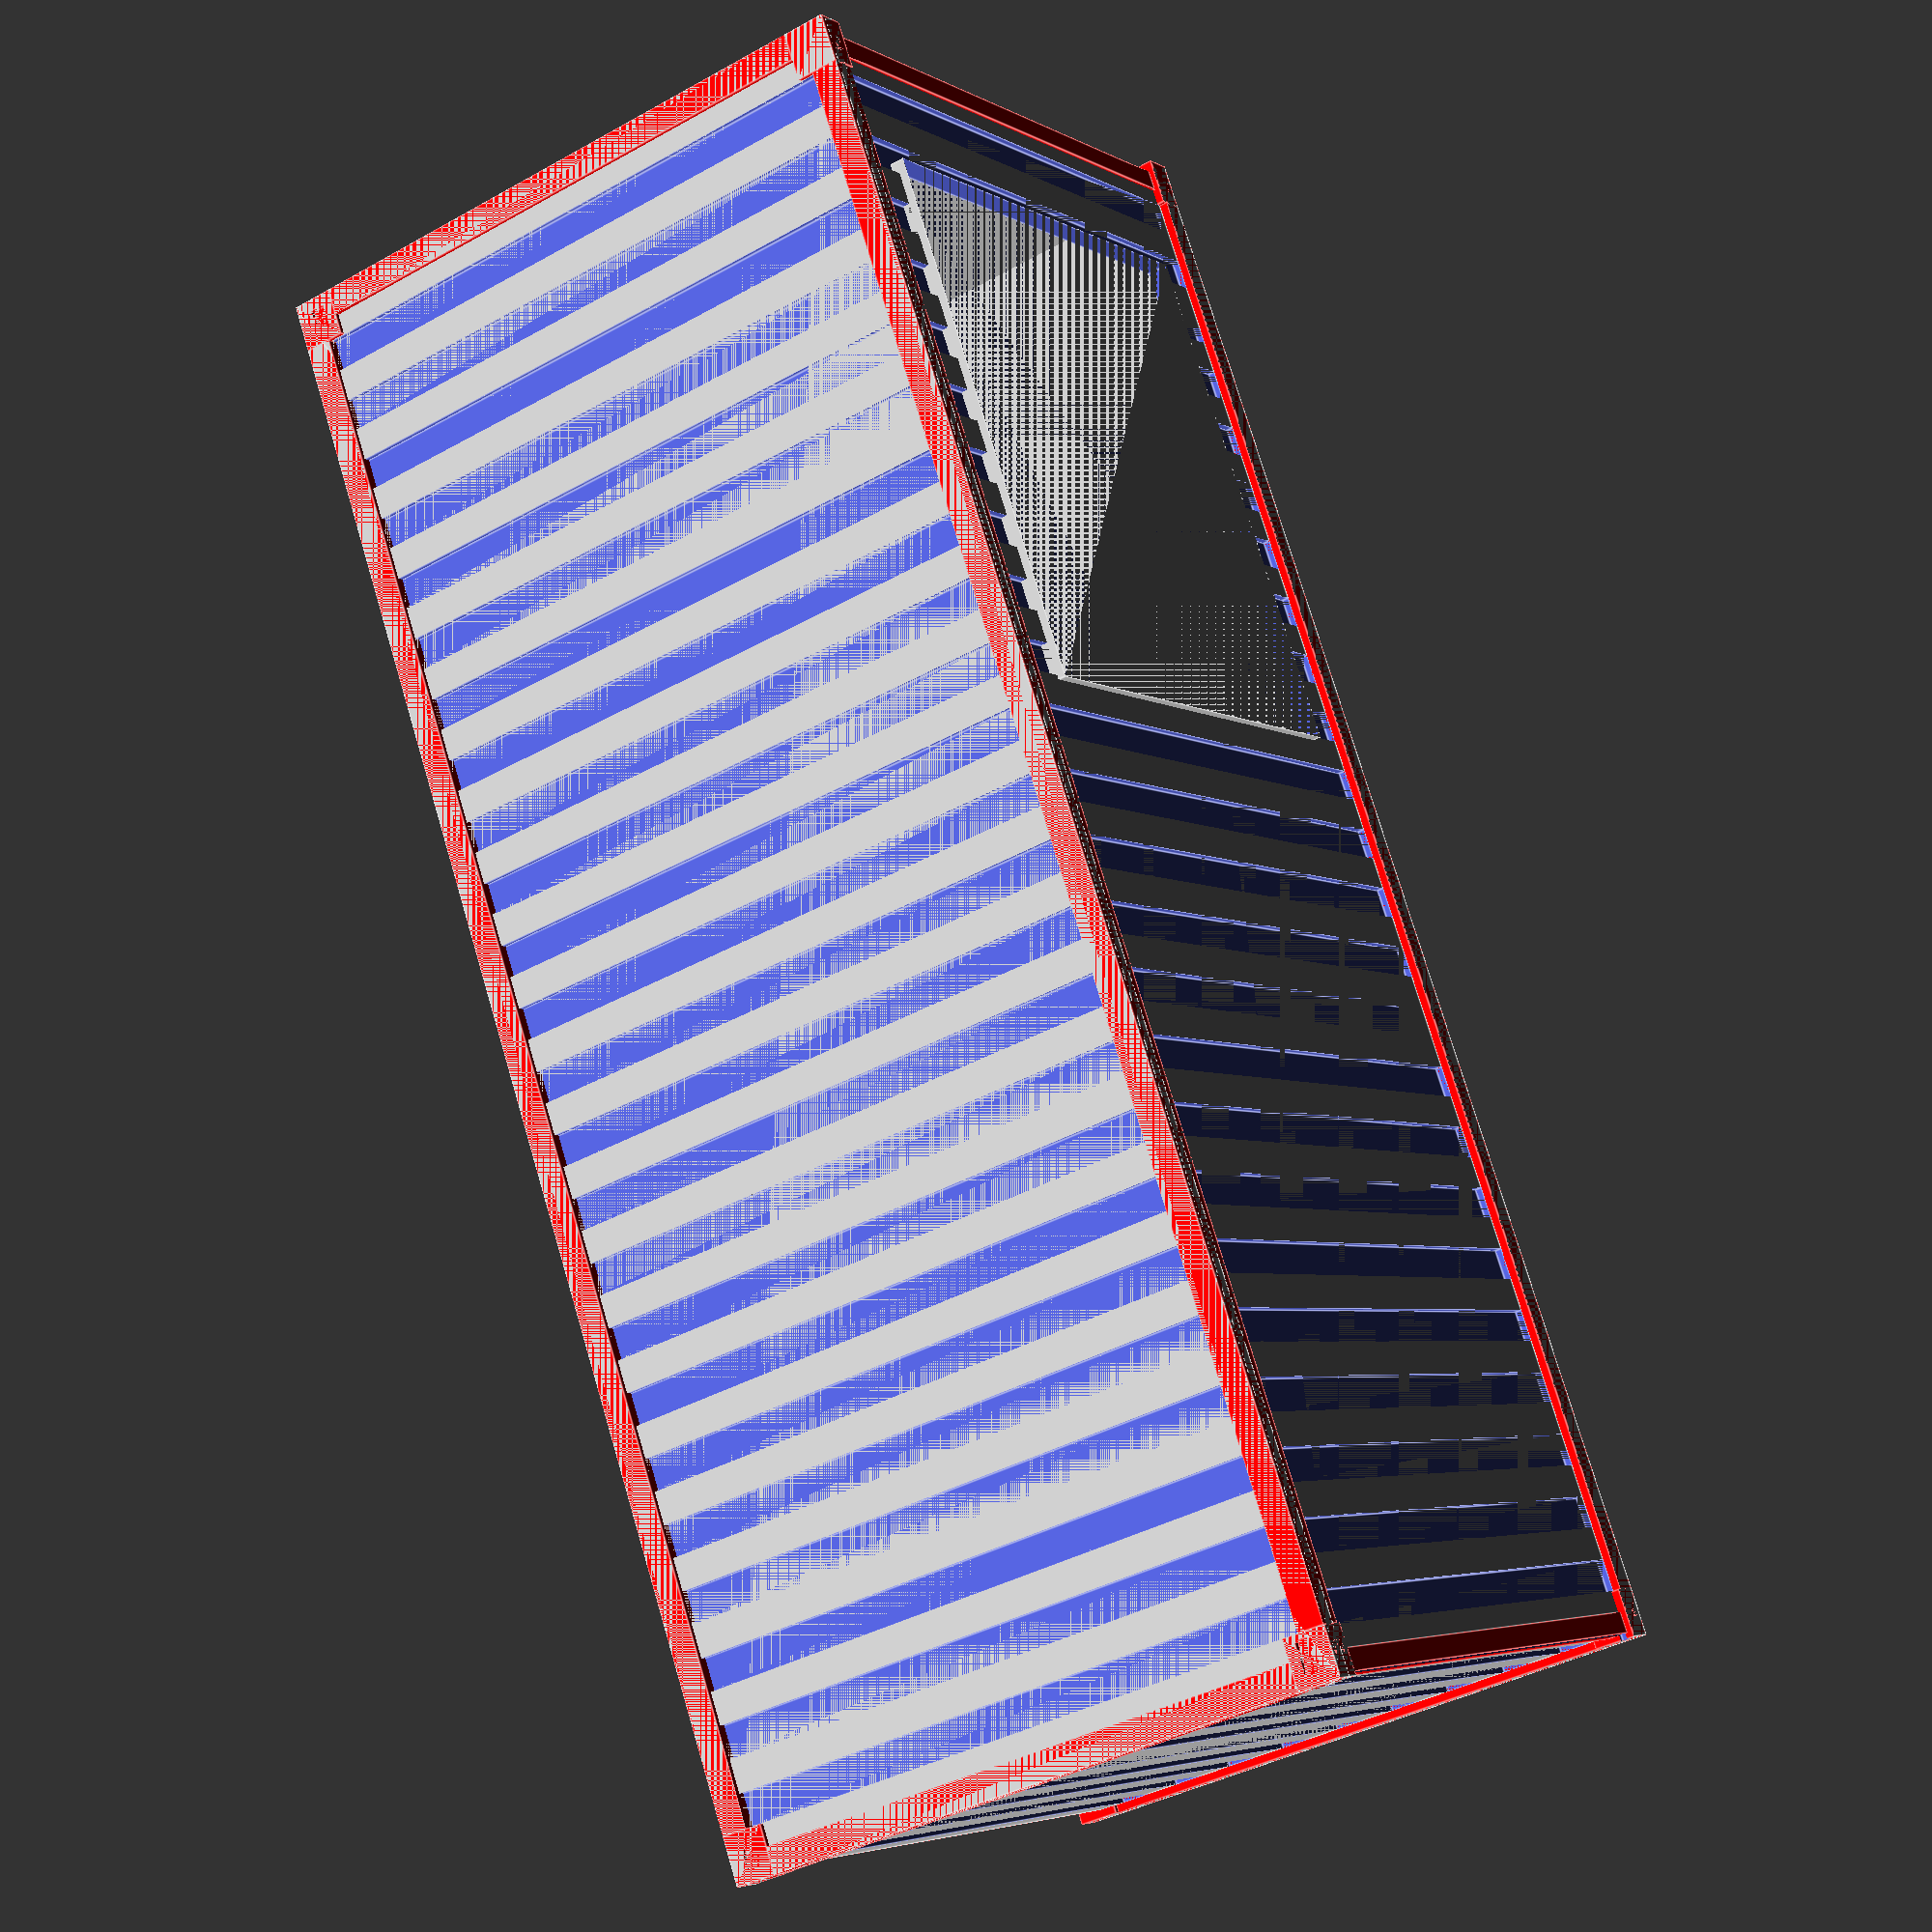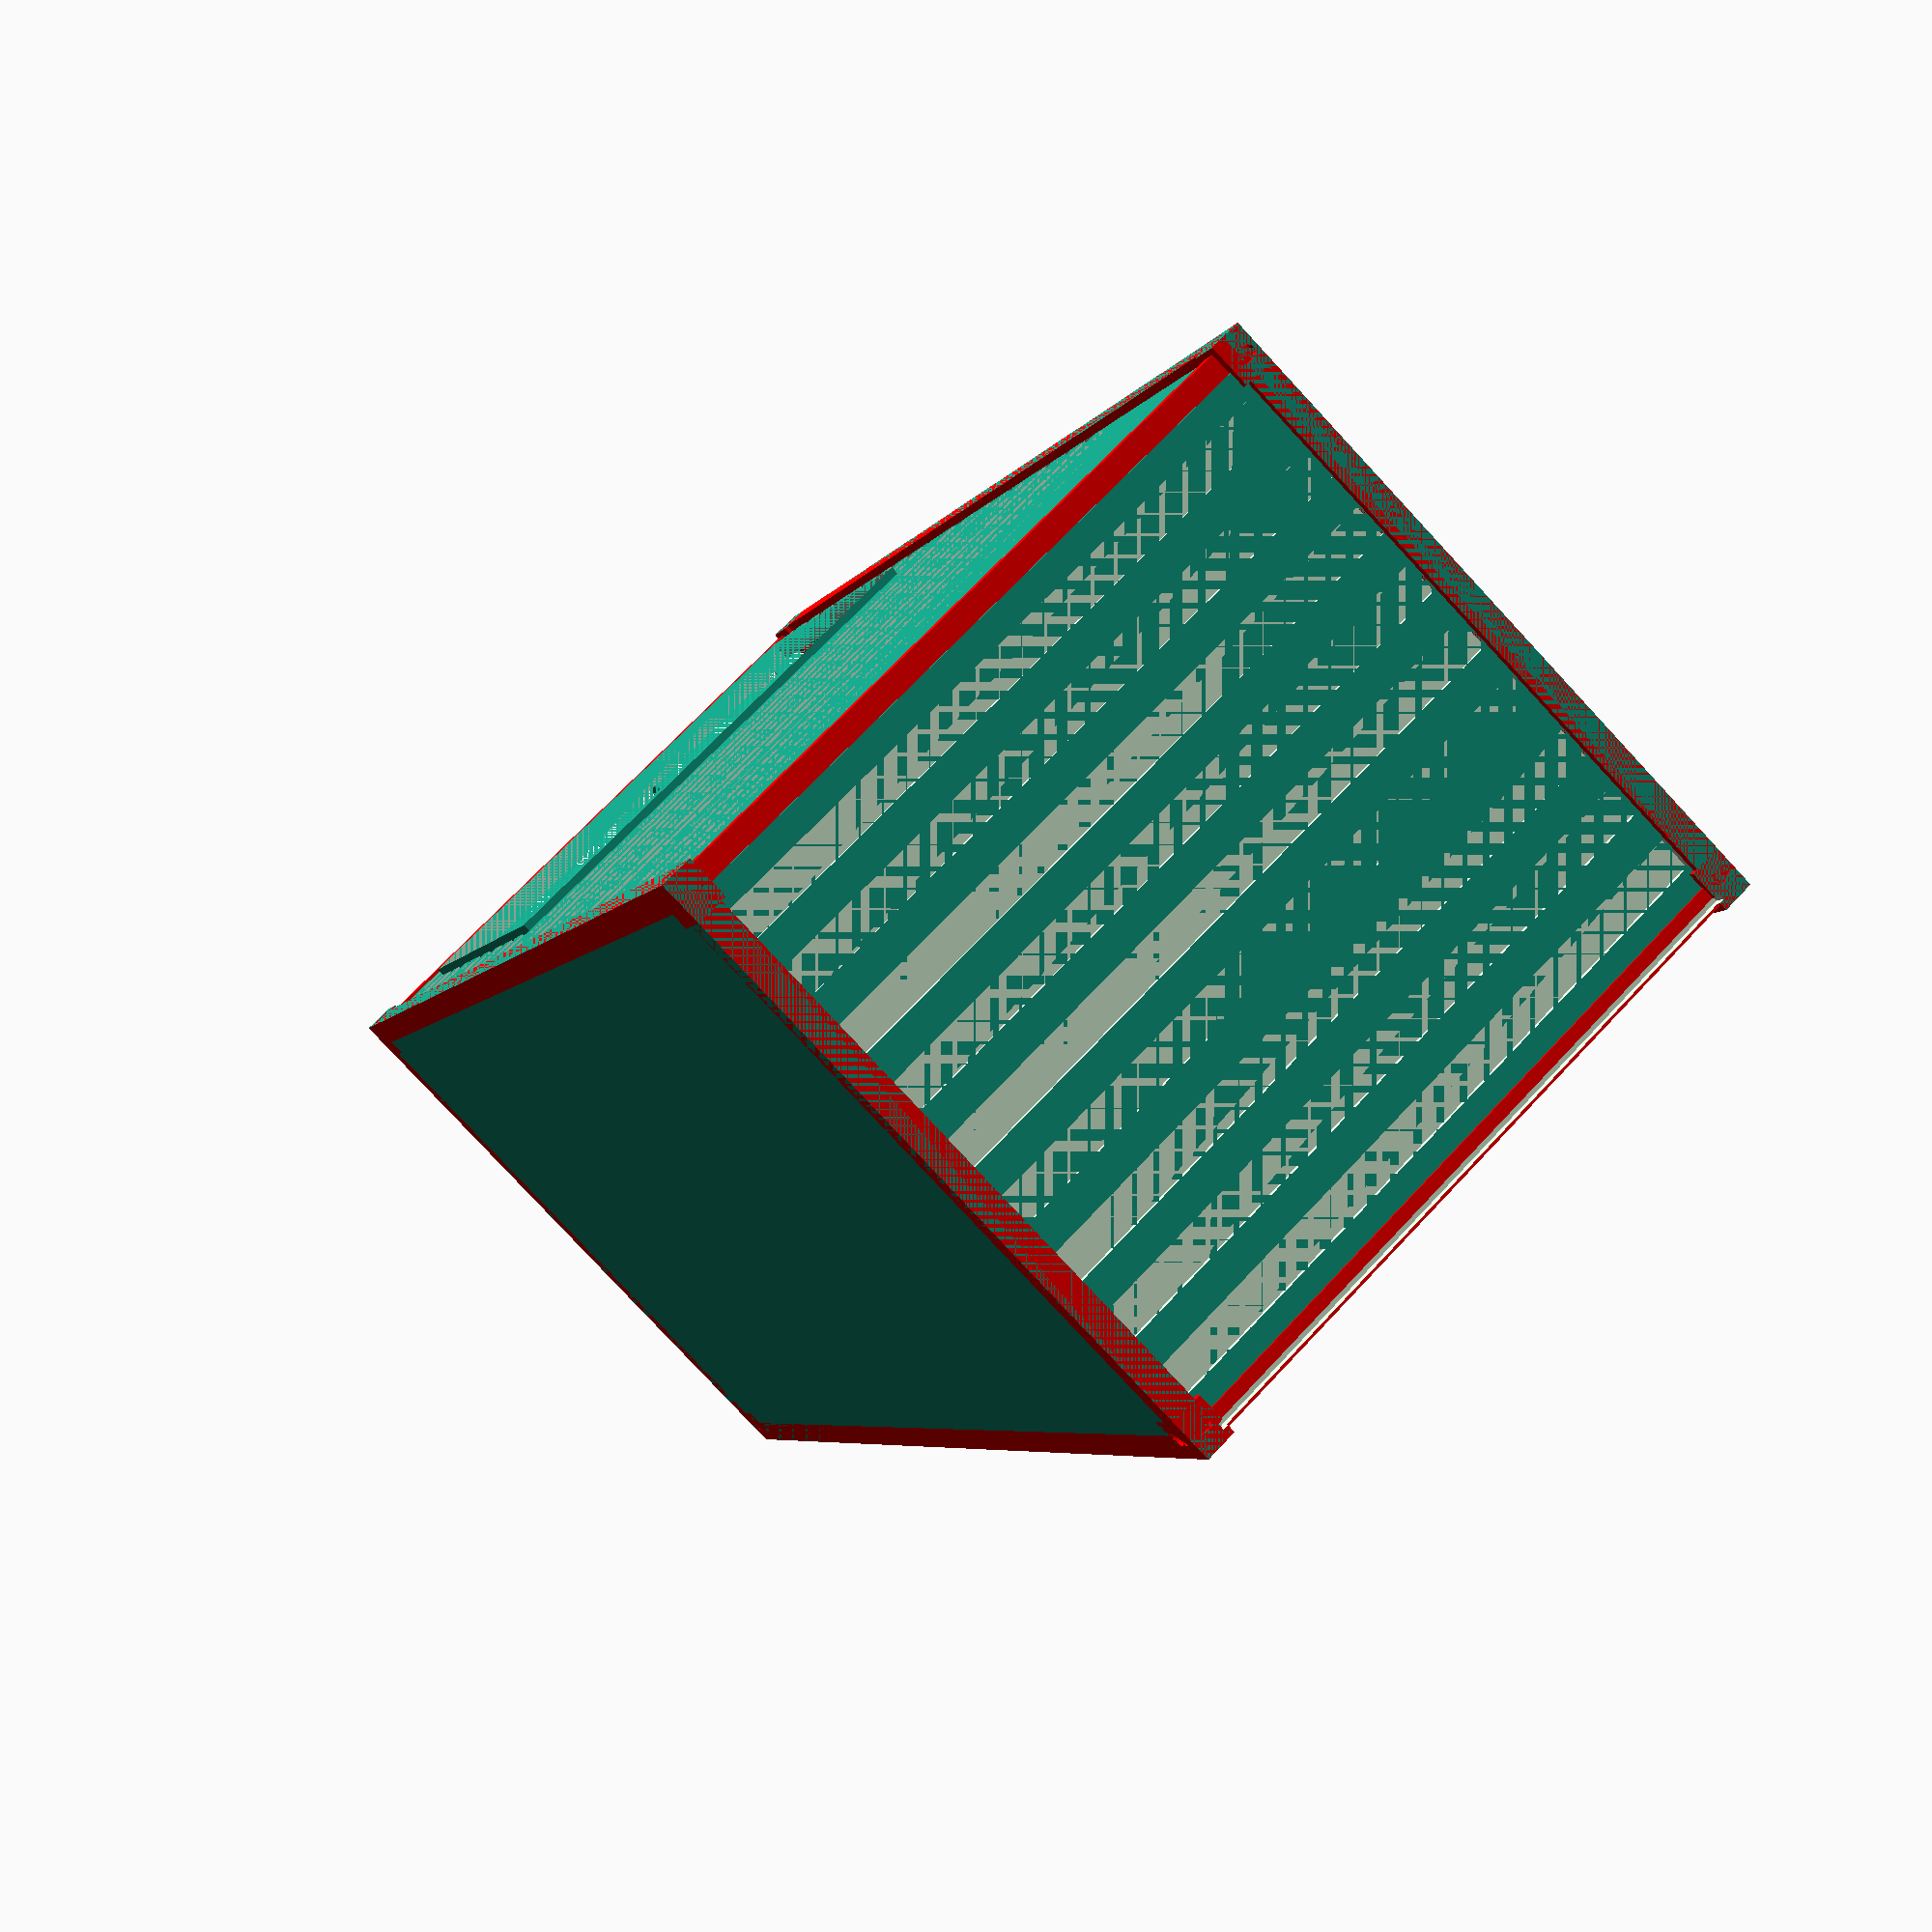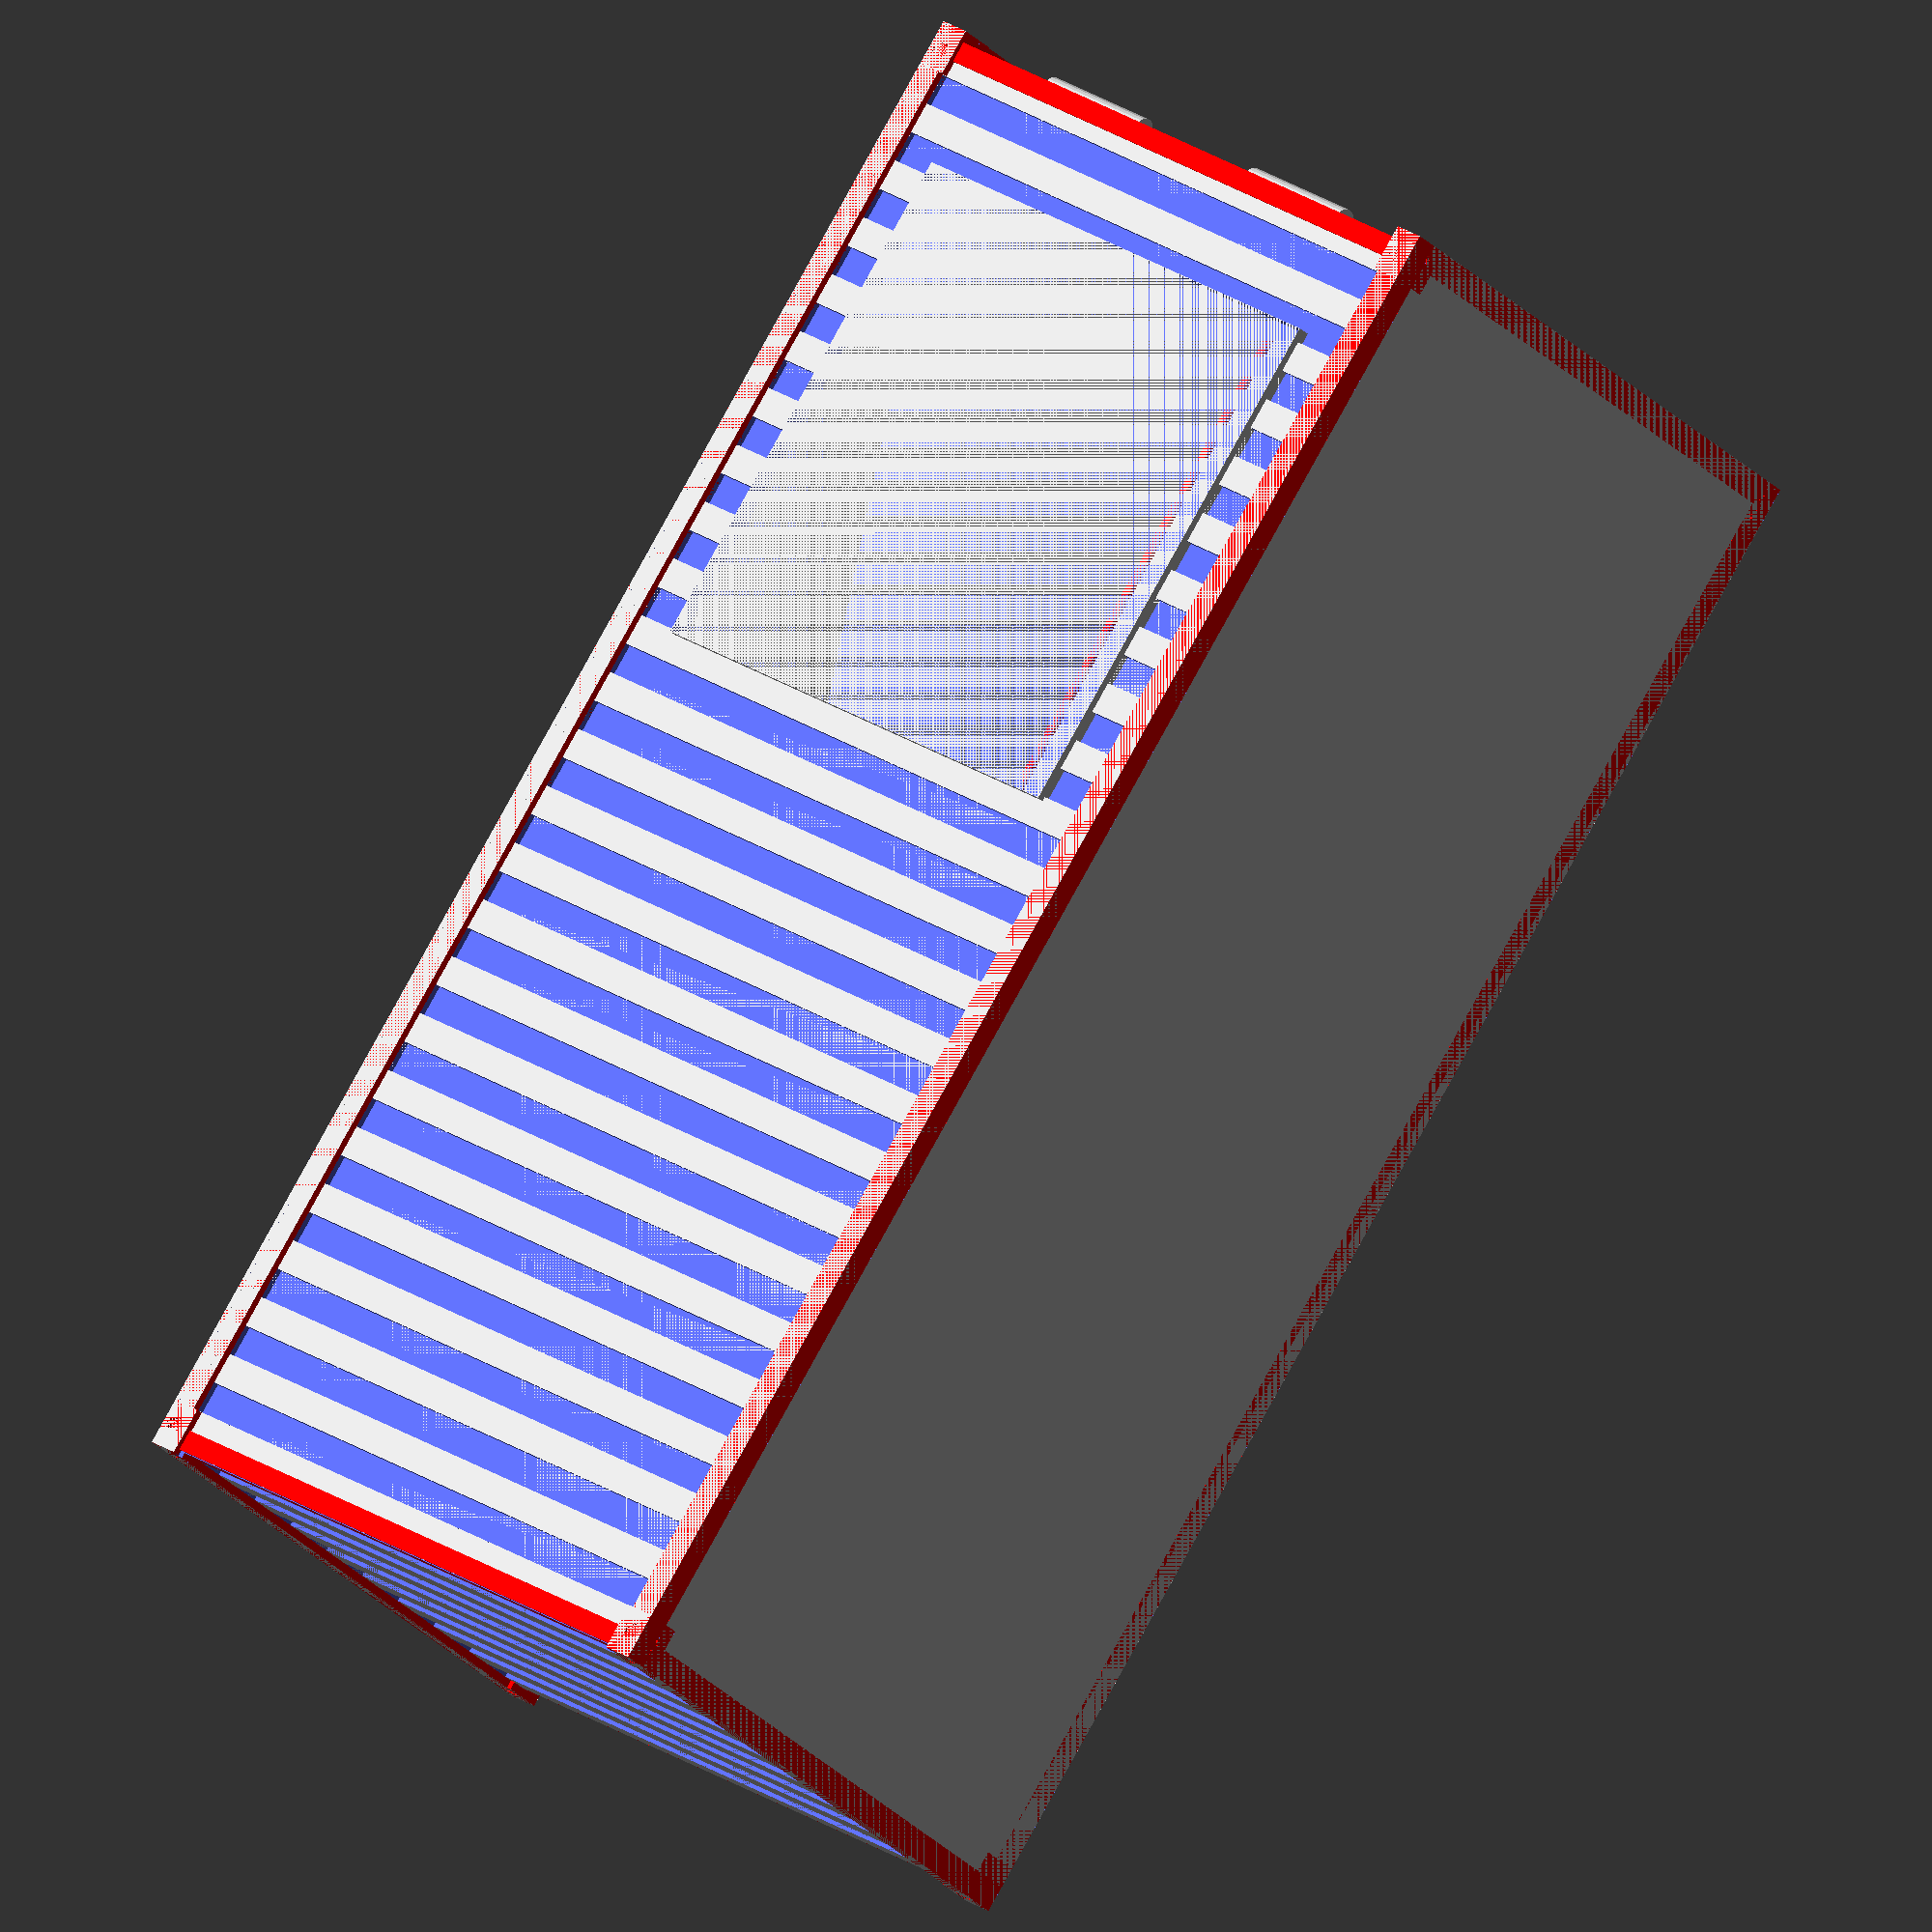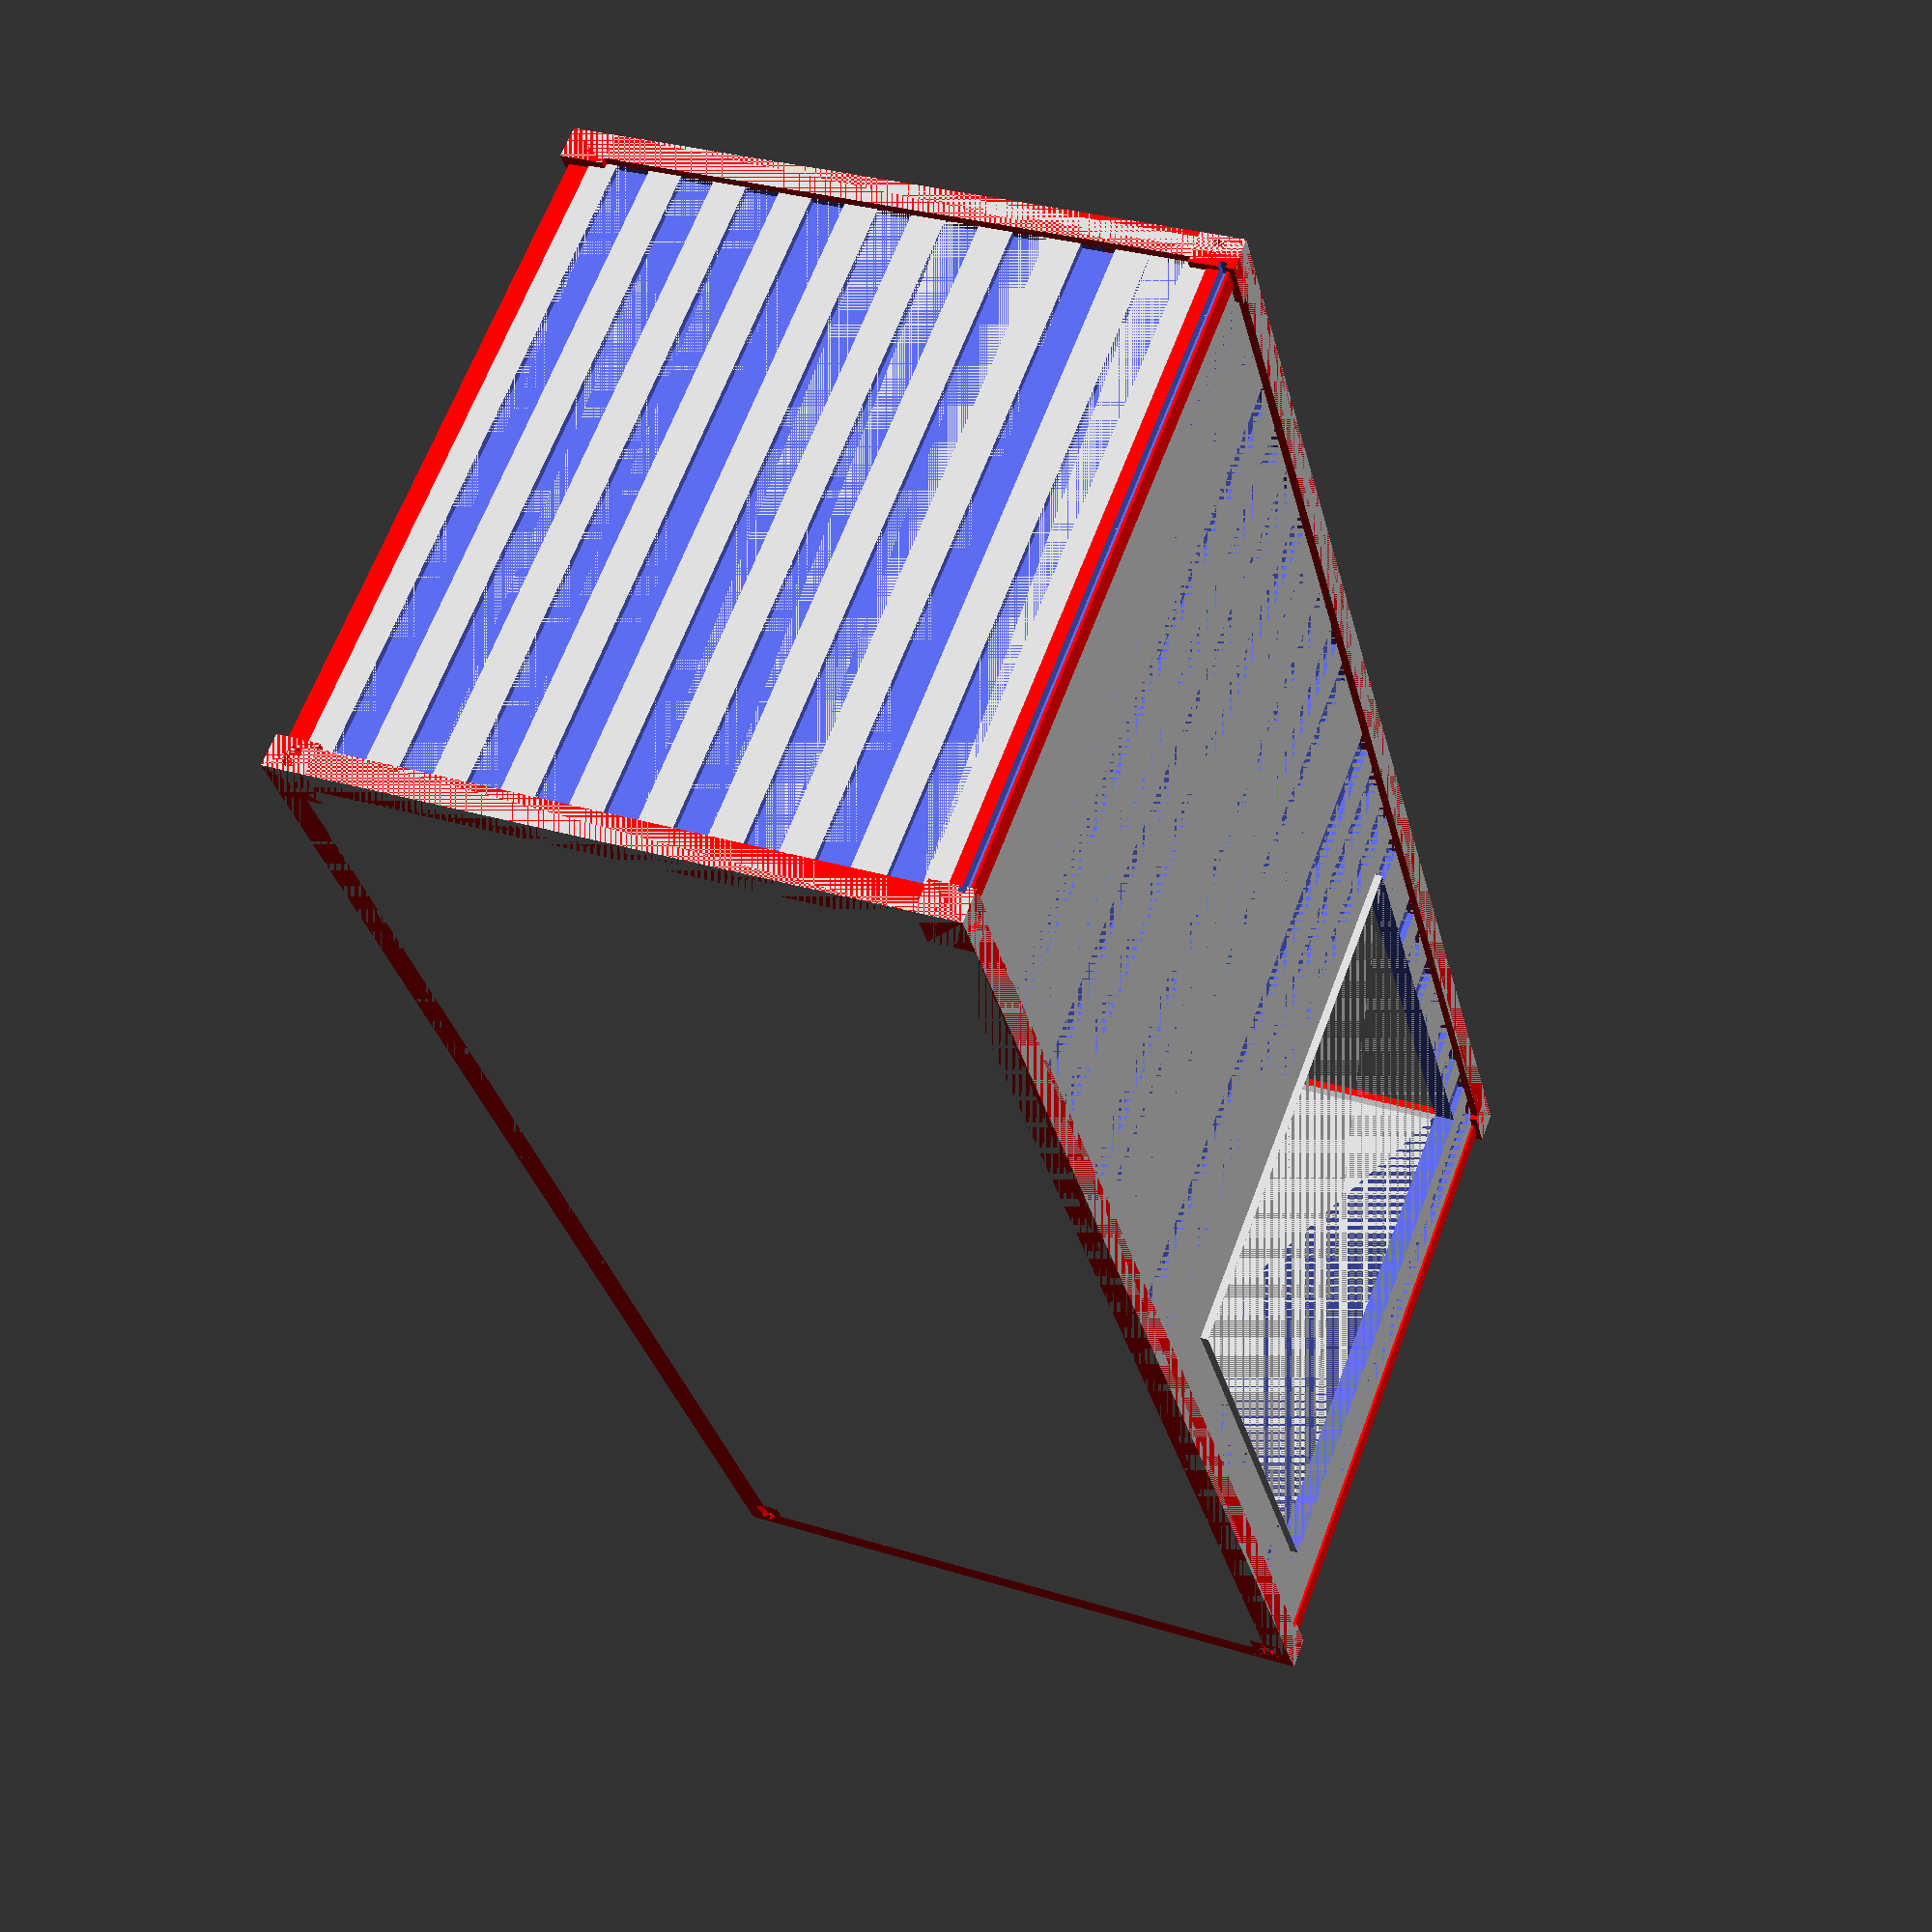
<openscad>
/*
   WARNING: DO NOT USE for structural designs!!, this is
   currently purely a model for visualiztion and design
   exploration of the Q3ube MIND component of the Civilization
   Critical SDK

   (C) 2025 7 Elements LLC and Troy Benjegerdes, troy@7el.us
   This work is licensed under the AGPLv3.0,
   (https://www.gnu.org/licenses/agpl-3.0.en.html)
*/

/* OpenSCAD script to create fully parametric models of shipping containers 

   $Id$

   (C) 2019 by Philipp Reichmuth, philipp.reichmuth@gmail.com 
   This work is licensed under a Creative Commons 
   Attribution-ShareAlike 4.0 International License
   (https://creativecommons.org/licenses/by-sa/4.0/)

   Initial code taken from Parametric Shipping Container
   (C) gundyboyz, https://www.thingiverse.com/thing:1392128,
   licensed under Creative Commons Attribution Unported 3.0
   (https://creativecommons.org/licenses/by/3.0/)
*/

// Leave the following constants alone!
// Meaningful names for the indexes into the various vectors
TYPE = 0; DIR = 1; STRING = 1; X = 2; Y = 3; W = 4; FONT_SIZE = 4; H = 5; ROTATE = 5; D = 6;
// Constants for the vector types
OPENING = "O"; WINDOW = "W"; WALL = "D"; 
TEXT_INT = "TI"; TEXT_EXT = "TE";
// Constants for indexing container walls
TOP = 0; FRONT = 1; BACK = 2; RIGHT = 3; LEFT = 4; BOTTOM = 5;
// Constants for assembly styles
INPLACE = 0; FACEUP = 1; FACEDOWN = 2;

// -----------------------------------------------
// Parameter definition begins here

// Measurements of shipping container (in meters)
// Shipping container size (external)
EXT_LENGTH = 6.06;      // Standard lengths: 6.06 for 20', 12.19 for 40'
EXT_WIDTH  = 2.44;      // Standard width:   2.44
EXT_HEIGHT = 2.59;      // Standard heights: 2.59 or 2.90 for High Cube

// Model settings
SCALE = 1;  // 1:<SCALE> sizing
//THICKNESS_WALL = 1.5;        // External wall in mm
THICKNESS_WALL = 50;        // needs to be at least ~30 at scale 1
THICKNESS_WALL_INT = 1.5;   // Internal wall in mm
TOLERANCE = 0.1; // Tolerance for assembly of walls (excluding frame)

// Container styles:
// 
// General wall styles:
// "none": An empty wall with just the container frame.
// "flat": A flat wall
// "ridges": A corrugated wall with ridges
//
// Wall-specific styles:
// "crossbars": A container bottom with a few broad ridges.
// "door": A simple door: 2 hinges, 1 separator, 1 latch
//
// Interior styles:
// "none": Generate a hollow container
// "infill": Generate a solid container
// "walls": Generate interior parametric walls
// "tank": Generate a tanktainer (works best with no walls)

// This is an incredibly cumbersome way to do it in 
// OpenSCAD, but I hope it is customizer-friendly

STYLE_FRONT="door";
STYLE_BACK="ridges";
STYLE_RIGHT="ridges";
STYLE_LEFT="ridges";
STYLE_TOP="ridges";
STYLE_BOTTOM="flat";
STYLE_FILL="none";

// Assembly styles
// "box": a single box
// "lid": box with separate lid
// "parts": separate parts, face up, except bottom.
//          Interior walls will be placed correctly, but
//          ridged container bottoms may be hard to print.
// "facedown": separate parts, face down
// "faceup": separate parts, all face up, including bottom
//           Container bottoms with ridges are easily 
//           printable this way, but interior walls will 
//           not work and will be ignored.
// "custom": custom placement for every part
ASSEMBLY_STYLE = "box";
// Parts displacement distance in mm
PART_D = 3; 

// Custom wall placement
// "inplace" - Generate the wall in place
// "faceup" - Generate the wall separately, face up
// "facedown" - Generate the wall separately, face down
PLACE_TOP = "inplace";
PLACE_FRONT = "faceup";
PLACE_BACK = "faceup";
PLACE_LEFT = "facedown";
PLACE_RIGHT = "faceup";
PLACE_BOTTOM = "inplace"; // inplace = facedown

function customassembly(assembly = [PLACE_TOP, 
  PLACE_FRONT, PLACE_BACK, PLACE_RIGHT, PLACE_LEFT, 
  PLACE_BOTTOM]) = 
  [ for (i=assembly) i=="inplace" ? 0 :
                     i=="faceup" ? 1 :
                     i=="facedown" ? 2 : 0 ];

ASSEMBLY = ASSEMBLY_STYLE == "box" ?    [0,0,0,0,0,0] :
           ASSEMBLY_STYLE == "lid" ?    [1,0,0,0,0,0] :
           ASSEMBLY_STYLE == "parts" ?  [1,1,1,1,1,2] :
           ASSEMBLY_STYLE == "faceup" ? [1,1,1,1,1,1] :
           ASSEMBLY_STYLE == "facedown" ? [2,2,2,2,2,2] :
           ASSEMBLY_STYLE == "custom" ? customassembly() : 
           [0,0,0,0,0,0] ;

FRAME_INSET_X = 0.02;   // X-direction Inset of vertical frame (vis-a-vis corner pieces) 
FRAME_INSET_Y = 0.02;   // X-direction Inset of vertical frame (vis-a-vis corner pieces) 
FRAME_THICKNESS = 0.10; // Frame thickness 

TOP_INSET = 0.02; // Z-direction offset of top panels
SIDE_INSET = 0.03; // Y-direction offset of side panels
SIDE_I = m2mm(SIDE_INSET); // Convert to scale (this needs to be placed here)

/* Supplementary architectural features of the container:
   - Opening: a top-to-bottom cut in a wall
   - Window: a rectangular cut with a frame
   - Wall: an interior wall
   - Text: text set into the inner container bottom.
   Features are defined by coordinates in a local coordinate
   system relative to the wall they're in.
   All units in m.
   Interior text can be placed in X direction only so far.
*/ 
PLACE_WINDOWS = true;
PLACE_TEXT_INT = false;
PLACE_TEXT_EXT = false;
FANSIZE = 2; // radiator/fan opening size
FANOFFSET = .5; // fan offset from doors
FEATURES = [
     //opening(wall=LEFT, x=EXT_LENGTH-FANSIZE-FANOFFSET, width=FANSIZE),
     //opening(wall=RIGHT, x=FANOFFSET, width=FANSIZE),
     window(wall=LEFT, x=EXT_LENGTH-FANSIZE-FANOFFSET, y=.3, width=FANSIZE, height=FANSIZE),
     window(wall=RIGHT, x=FANOFFSET, y=.3, width=FANSIZE, height=FANSIZE),
     wall(dir="x", x=1, y=1.2, length=1.5),
     wall(dir="y", x=2.5, y=0.75, length=1.0),
     text_int(text="Robe", x=0.25, y=2.1, size=6),
     text_int(text="Bed 1", x=3.0, y=1.7, size=8),
     text_ext(text=str("1:",SCALE), x=0.25, y=2.1, size=6)
];

// Color the frame differently
FRAMECOLOR="red";

// Parameter definition ends here
// -----------------------------------------------
// Internal constants begin here

// Dimensions of container corner castings from ISO 1161
// Corner casting body
ISO_1161_CORNER_HEIGHT = 0.12;
ISO_1161_CORNER_LENGTH = 0.18;
ISO_1161_CORNER_WIDTH = 0.16;

// Corner casting body thickness
// So far we have not made the corner castings hollow yet,
// so this is just the depth of the corner holes
ISO_1161_CORNER_THICKNESS = 0.028;

// Corner casting hole dimensions
// X and Y holes are identical
ISO_1161_CORNER_Y_HOLE_LENGTH = 0.078;
ISO_1161_CORNER_Y_HOLE_WIDTH = 0.051;
ISO_1161_CORNER_Z_HOLE_LENGTH = 0.124;
ISO_1161_CORNER_Z_HOLE_WIDTH = 0.0635;  

// Corner casting holes
ISO_1161_CORNER_X_OFFSET = 0.089;  
ISO_1161_CORNER_Y_OFFSET = 0.1;
ISO_1161_CORNER_Z_OFFSET = 0;

// Now we convert all those measurements down to scale
ISO_ch = m2mm(ISO_1161_CORNER_HEIGHT);
ISO_cl = m2mm(ISO_1161_CORNER_LENGTH);
ISO_cw = m2mm(ISO_1161_CORNER_WIDTH);  

ISO_cyhl = m2mm(ISO_1161_CORNER_Y_HOLE_LENGTH);
ISO_cyhw = m2mm(ISO_1161_CORNER_Y_HOLE_WIDTH);
ISO_czhl = m2mm(ISO_1161_CORNER_Z_HOLE_LENGTH);
ISO_czhw = m2mm(ISO_1161_CORNER_Z_HOLE_WIDTH);

ISO_ct = m2mm(ISO_1161_CORNER_THICKNESS);

ISO_cxo = m2mm(ISO_1161_CORNER_X_OFFSET);
ISO_cyo = m2mm(ISO_1161_CORNER_Y_OFFSET);
ISO_czo = m2mm(ISO_1161_CORNER_Z_OFFSET);

// Measurements of simple container door
DOOR_INSET = m2mm(0.1); // Doors are inset 10 cm
SEPARATOR_WIDTH = m2mm(0.1);
SEPARATOR_DEPTH = THICKNESS_WALL;
HINGE_LENGTH = m2mm(0.5); // 4 hinges
HINGE_WIDTH = m2mm(0.1);
HINGE_DEPTH = m2mm(0.1);
HINGE_POS_HIGH = m2mm(EXT_HEIGHT)-2*HINGE_LENGTH; // Upper hinge
HINGE_POS_LOW  = HINGE_LENGTH; // Lower hinge
LATCH_WIDTH = m2mm(0.5);
LATCH_DEPTH = m2mm(0.1); 
LATCH_LENGTH = m2mm(0.1);
LATCH_POS = m2mm(EXT_HEIGHT)/2; // Vertical position

// Ridge parameters
RIDGE_DEPTH = 0.025; // Depth of ridges. Usually between 0.025 and 0.05 (1-2 inches). 0 will get rid of all ridges everywhere
RIDGE_STYLE = "90deg"; // TODO: support different angles
RIDGES_L = EXT_LENGTH > 7 ? 50 : 25; // Number of ridges to create
RIDGES_BOTTOM = EXT_LENGTH > 7 ? 10 : 5; // Number of ridges to create
RIDGES_BOTTOM_RATIO = 0.8; // 80% ridge, 20% bar

// Container sizes in mm in generated model
EXT_L = m2mm(EXT_LENGTH); 
EXT_W = m2mm(EXT_WIDTH);
EXT_H = m2mm(EXT_HEIGHT);

FRAME_I_X = m2mm(FRAME_INSET_X); 
FRAME_I_Y = m2mm(FRAME_INSET_Y);
FRAME_T = m2mm(FRAME_THICKNESS);
TOP_I = m2mm(TOP_INSET);

// Ridge parameters
RIDGE_D = m2mm(RIDGE_DEPTH);
// Width of ridges depending on number on long side
RIDGE_WIDTH = EXT_L / RIDGES_L;   
// Number of ridges on short side, assume equal width
RIDGES_S = EXT_W / RIDGE_WIDTH;
// Ridges at the bottom of containers
RIDGES_BOTTOM_WIDTH = EXT_L / RIDGES_BOTTOM;   

// Helper to fix some topology issues in OpenSCAD
INFINITESIMAL=0.0001;


// ------------ You shouldn't need to change anything past here! -----------

/* Container assembly algorithm:
When we look at the container in X direction,
our container consists of the following parts:
* Bottom (interior structures, no frame parts)
* Front (top and bottom frame bars)
* Back (top and bottom frame bars)
* Left (4 corners, 4 frame bars)
* Right (4 corners, 4 frame bars)
* Top (no frame parts)
* Fill (no frame parts)

Any of these can be...
- in place
- flat
- flat reverse, for easier 3D-printing in some cases

The edges of all walls (but not frame bars & corners) 
are cut off at 45°, so that the container can be
assembled from separate parts.

----- Styles: -----------------------------------
            bottom front left right back top fill
"none"         X     X     X    X     X   X   X
"flat"         X     X     X    X     X   X   
"ridges"       X     X     X    X     X   X
"crossbars"    X
"door"               X                X
"walls"                                       X
"infill"                                      X
"tank"                                        X
---- Supplementary handling ---------------------
frames               X     X    X     X 
openings             X     X    X     X   
text           X  (internal, on top)
annotation     X  (external, on the bottom)

WARNING: When adding new styles, make sure that the
parts placement function accounts for the correct thickness
of the respective walls.
*/
PLACEMENT_TEST = false;
module container() {
  difference() {
    union() {
      placePart(BOTTOM, ASSEMBLY[BOTTOM]) 
        bottom(STYLE_BOTTOM);
      placePart(FRONT, ASSEMBLY[FRONT]) 
        front(STYLE_FRONT);
      placePart(RIGHT, ASSEMBLY[RIGHT]) 
        right(STYLE_RIGHT);
      placePart(LEFT, ASSEMBLY[LEFT]) 
        left(STYLE_LEFT);
      placePart(BACK, ASSEMBLY[BACK]) 
        back(STYLE_BACK);
      placePart(TOP, ASSEMBLY[TOP]) 
        top(STYLE_TOP);
      fill(STYLE_FILL);
      
      if(PLACEMENT_TEST) {
        // Some test cubes to test if we are above the 
        // X-Y plane
        translate(v=[-40,10,-1])
        cube(size=[120,2,1]);  
        translate(v=[28,-40,-1])
        cube(size=[2,120,1]); 
      };
    };
    if(PLACEMENT_TEST) {
      // Intersect with a couple of test cubes to test if 
      // we are below the X-Y plane
      translate(v=[-20,-40,-5])
        cube(size=[10,120,5]);
      translate(v=[10,-40,-5])
        cube(size=[10,120,5]);
      translate(v=[40,-40,-5])
        cube(size=[10,120,5]);
      translate(v=[70,-40,-5])
        cube(size=[10,120,5]);
    };
  };
};

// Placement of wall parts for separate assembly
// This module essentially consists of a list of displacement
// instructions for various walls.
module placePart(wall, style) {
 
  // Vertical displacement for faces (front and back walls)
  SIDE_D = ((wall == RIGHT) && (STYLE_RIGHT == "none")) ||
           ((wall == LEFT) && (STYLE_LEFT == "none")) ?
             ISO_cw : // empty frames: corner width
               THICKNESS_WALL + SIDE_I; // all other walls

  // Vertical displacement for faces (front and back walls)
  FACE_D = ((wall == FRONT) && (STYLE_FRONT == "door")) ||
           ((wall == BACK) && (STYLE_BACK == "door")) ?
             THICKNESS_WALL + DOOR_INSET : // doors
             ((wall == FRONT) && (STYLE_FRONT == "none")) ||
             ((wall == BACK) && (STYLE_BACK == "none")) ?
               FRAME_T : // empty frames
                 THICKNESS_WALL + SIDE_I; // all other walls

  // In place - leave everything as is (box assembly)
  inPlace = [ [[0,0,0],[0,0,0]],
              [[0,0,0],[0,0,0]],
              [[0,0,0],[0,0,0]],
              [[0,0,0],[0,0,0]],
              [[0,0,0],[0,0,0]],
              [[0,0,0],[0,0,0]] ];
              
  // Face up - place walls ridges up, smooth side down    
  faceUp = [
    [ [0,EXT_W+PART_D,-EXT_H+THICKNESS_WALL+TOP_I],[0,0,0] ], // top
    [ [-EXT_H-PART_D,0,FACE_D],[0,90,0] ], // front
    [ [EXT_L+EXT_H+PART_D,0,-EXT_L+FACE_D],[0,-90,0] ], // back
    [ [0,-EXT_H-PART_D,SIDE_D],[-90,0,0]  ], // right
    [ [0,2*EXT_W+2*PART_D+EXT_H,-EXT_W+SIDE_D],[90,0,0] ],  // left
    [ [0,EXT_W,THICKNESS_WALL], [180,0,0] ] // bottom
  ];  

  // Face down - place walls ridges down, smooth side up
  faceDown = [
    [ [0,2*EXT_W+PART_D,EXT_H-TOP_I],[180,0,0] ], // top
    [ [-PART_D,0,0],[0,-90,0] ], // front
    [ [EXT_L+PART_D,0,EXT_L],[0,90,0] ], // back
    [ [0,-PART_D,0],[90,0,0] ], // right
    [ [0,2*EXT_W+2*PART_D,EXT_W],[-90,0,0] ], // left
    [ [0,0,0], [0,0,0] ] // bottom
  ]; 
  
  orientation = [inPlace, faceUp, faceDown];
  
  translate(orientation[style][wall][0])
    rotate(orientation[style][wall][1])
      children();    
};

module side(style=STYLE_RIGHT, features=FEATURES, dir=RIGHT) {
  // By default this generates a "right" side.
  // To generate left sides, we need to translate &
  // rotate it into the correct position.
  difference() {
    union() {
      if (style == "ridges") {
          side_ridges();
      } else if (style == "flat") {
          side_flat();
      } else if (style == "none") {
          // ISO 1161 frame only
          side_frame();
      };
      // Generate window frames
      if (PLACE_WINDOWS) {
        for (feature = FEATURES) {
           createFrame(feature, dir);
        };
      };
    }; // union
    // Generate cutouts
    if (PLACE_WINDOWS) {
      for (feature = FEATURES) {
          createCutout(feature, dir);
      };
    };    
  }; // difference
};

module right(style=STYLE_RIGHT, features=FEATURES) {
      side(style, features, RIGHT); 
}; 

module left(style=STYLE_LEFT, features=FEATURES) {
  // Translate & rotate the default "right" side, so that it
  // becomes a "left" side
  translate(v=[EXT_L, EXT_W, 0])
    rotate([0,0,180])
      side(style, features, LEFT);
};

module face(style=STYLE_FRONT, features=FEATURES, dir=FRONT) {
  // By default this generates a "front" face.
  // To generate "back" faces, we need to translate & rotate it into the correct position.
  difference() {
    union() {
      if (style == "door") {
          face_door();
      } else if (style == "ridges") {
          face_ridges();
      } else if (style == "flat") {
          face_flat();
      } else if (style == "none") {
          // Frame only
          face_frame();
      };
      // Generate window frames
      if (PLACE_WINDOWS) {
        for (feature = FEATURES) {
           createFrame(feature, dir);
        };
      };
    }; // union
    // Generate cutouts
    if (PLACE_WINDOWS) {
      for (feature = FEATURES) {
          createCutout(feature, dir, offsetX=DOOR_INSET);
      };
    };    
  }; // difference
};

module front(style=STYLE_FRONT, features=FEATURES) {
  face(style, features, FRONT);
};

module back(style=STYLE_BACK, features=FEATURES) {
  // Translate & rotate the default "front" face, so that it
  // becomes a "back" face
  translate(v=[EXT_L, EXT_W, 0])
    rotate([0,0,180]) 
      face(style, features, BACK);
}

module top(style=STYLE_TOP) {
    if (style == "ridges") {
        top_ridges();
    } else if (style == "flat") {
        top_flat();
    } else if (style == "none") {
        // nothing
    };    
};

module bottom(style=STYLE_BOTTOM, features=FEATURES) {
  difference() {
    if (style == "crossbars") {
        bottom_crossbars();
    } else if (style == "ridges") {
        bottom_ridges();
    } else if (style == "flat") {
        bottom_flat();
    } else if (style == "none") {
        // nothing
    };
    // superimpose internal text here if we want it
    if (PLACE_TEXT_INT) {
      for (text = features) {
        if (text[TYPE] == TEXT_INT) {
          createText(text);
        };
      };
    };
    // superimpose bottom text here if we want it
    if (PLACE_TEXT_EXT) {
      for (text = features) {
        if (text[TYPE] == TEXT_EXT) {
          createText(text);
        };
      };
    };    
  };
};

module fill(style=STYLE_FILL, features=FEATURES) {
    if (style == "walls") {
        // generate interior walls here
        for (wall = features) {
            createWall(wall);
        }
    } else if (style == "infill") {
        fill_infill();
    } else if (style == "tank") {
        fill_tank();
    } else if (style == "none") {
        // nothing
    };
};

// Side wall styles
// Side frame
module side_frame(h = EXT_H, l = EXT_L, w = EXT_W,
                   t = FRAME_T, 
                   inset = [FRAME_I_X, FRAME_I_Y, 0],
                   ch = ISO_ch, cl = ISO_cl, cw = ISO_cw) {
    // Generate parallel beams from offsets & length    
    beams = concat(
      // Horizontal
      mve( [ [cl-inf(),0,0], 
             [cl-inf(),0,h-t] ], 
           [l-2*cl+inf(2), t, t] ),
      // Vertical
      mve( [ [inset[0],inset[1],ch-inf()],
             [l-t-inset[0],inset[1],ch-inf()]],
           [t-inset[0],t-inset[1],h-2*ch+inf(2)]) );
    
    for(i = beams) {
      translate(i[0])
        color(FRAMECOLOR)
          cube(size=i[1]);}

    // Corners
    for(i = [ [[0,0,0],[0,0,0],[0,0,0]],
              [[l,0,0],[1,0,0],[0,0,0]], 
              [[0,0,h],[0,0,0],[0,0,1]],
              [[l,0,h],[1,0,0],[0,0,1]]  
            ]) {
        translate(i[0])
          mirror(i[1]) mirror(i[2])
            color(FRAMECOLOR)
              corner();
    };
};
    
// Side flat wall
module side_flat(inset = SIDE_I, 
                  t=FRAME_T, l=EXT_L, h=EXT_H, 
                  wall=THICKNESS_WALL) {
    side_frame(); 
    intersection() {
      translate(v=[t, inset, t])
        cube(size=[l-2*t, wall, h-2*t]);
      // corners cut at 45° for easier assembly
      translate(v=[0,0,h])
        rotate([-90,0,0])                      
          pyramid45(l,h); 
      };
};

// Side wall with ridges
module side_ridges(inset = SIDE_I,
                    h=EXT_H, t=FRAME_T,
                    count=RIDGES_L, 
                    rd=RIDGE_D, rw=RIDGE_WIDTH) {
    difference() {
      side_flat(inset); 
      // Generate simple rectangular ridges
      for (i = [0 : count - 1]) {
        translate (v=[(i*rw) - (rw/4), inset, t])
          ridge(rw / 2, rd, h-2*t);
        }
    };
}

// Face styles

// Frame only
module face_frame(offset = SIDE_I, //ignored
                  w=EXT_W, h=EXT_H,
                  t=FRAME_T, cw=ISO_cw){
    for(i = [ [0,cw,0],
              [0,cw,h-t] ]) {
      translate(i)
        color(FRAMECOLOR)
          cube(size=[t, w-2*cw, t]);
    }
};

// Flat wall
module face_flat(offset = SIDE_I,
                 w=EXT_W, h=EXT_H,
                 t=FRAME_T, cw=ISO_cw,
                 wall=THICKNESS_WALL) {
    face_frame(offset, w, h, t, cw);
    intersection() {
      translate(v=[offset, t, t]) 
        cube(size=[wall, w-2*t, h-2*t]);
      // corners cut at 45° for easier assembly
      translate(v=[0,0,h])
        rotate([0,90,0])
          pyramid45(h, w);
    };
};

// Front wall with vertical ridges
module face_ridges(offset = SIDE_I,
                   w=EXT_W, h=EXT_H,
                   t=FRAME_T, cw=ISO_cw,
                   wall=THICKNESS_WALL,
                   count=RIDGES_S,
                   rd=RIDGE_D, rw=RIDGE_WIDTH){
    difference() {
      face_flat();
      for (i = [0 : count - 1]) {
        translate (v=[offset, (i*rw) - (rw/4), t])
          ridge(rd, rw/2, h-2*t);
      }
    };
};

// Simple front door: 2 doors, 4 ridges, 4 hinges, 
//                    center separator, latch
module face_door(offset = DOOR_INSET,
                 w=EXT_W, h=EXT_H,
                 t=FRAME_T, cw=ISO_cw,
                 wall=THICKNESS_WALL,
                 rd=RIDGE_D, rw=RIDGE_WIDTH, // Ridges 
                 sd=SEPARATOR_DEPTH, // Door separator
                 sw=SEPARATOR_WIDTH,
                 hpl=HINGE_POS_LOW, // Hinge
                 hph=HINGE_POS_HIGH,
                 hl=HINGE_LENGTH,
                 hw=HINGE_WIDTH, hd=HINGE_DEPTH,
                 lp=LATCH_POS, ll=LATCH_LENGTH, // Latch
                 lw=LATCH_WIDTH, ld=LATCH_DEPTH,
                ) {
  face_frame(offset, w, h, t, cw);
  // Face plane with 45" cutoff
  intersection() {  
    union() {
      // Generate corrugated door
      difference() {
        // Door plane
        translate(v=[offset, t, t]) 
          cube(size=[wall, w-2*t, h-2*t]);
        // Ridges in door
        for(i = [ [offset, t, hpl+hl/2 - rw*3/2],
                  [offset, t, hpl+hl/2 + rw*3/2],
                  [offset, t, hph+hl/2 - rw*3/2],
                  [offset, t, hph+hl/2 + rw*3/2]
                  ] ) {
          translate(v = i)
            ridge(rd, w-2*t, rw/2);
        }
      };
      // Door separator
      translate(v=[0, w/2-sw/2, t])
         cubecylinder(size=[sd, sw, h-2*t]);
      // Hinges
      for(y = [t, w-t-hw]) {
        for(z = [hpl, hph]) {
          translate(v=[offset-hd,y,z])
            cubecylinder(size=[hd,hw,hl]);
        };
      };
      // Latch
      translate(v=[offset-ld,w/2-lw/2,lp])
        rotate([-90,0,0])
          cubecylinder(size=[ld,ll,lw]);  
    }; // union
    // corners cut at 45° for easier assembly
    translate(v=[0,0,h])
      rotate([0,90,0])
        pyramid45(h, w);
  }; // difference
};

// Top styles
// Flat top
module top_flat(offset = TOP_I,
                h=EXT_H, l=EXT_L, w=EXT_W,
                ch=ISO_ch,cl=ISO_cl,cw=ISO_cw,
                t=FRAME_T, wall=THICKNESS_WALL) {

    // Figure out how to treat tolerance:
    // * TOLERANCE when separate objects
    // * -inf() when together, to avoid geometry errors 
    //   in SCAD            
    delta = (PLACE_TOP != "regular") ? TOLERANCE : -inf();

    difference() {
      intersection() {
        translate(v=[0,0,h-wall-offset])
          cube(size=[l,w,wall]);
        // corners cut at 45° for easier assembly
        translate(v=[0,0,h]) 
          mirror([0,0,1])
            pyramid45(l,w); 
      };
      // For the top cover we need different geometry:
      // - No overhangs
      // - Spare offset around corners easier assembly
      // This is so that we can put the top cover on the 
      // container more easily when printed separately.
      //
      // Exclude corners
      for(i = [ [0,0,0], 
                [l-cl-delta,0,0],
                [0,w-cw-delta,0],
                [l-cl-delta,w-cw-delta,0] ]) {
        translate(i)
          cube(size=[cl+delta,cw+delta,h]); // Full height 
      };
      // Exclude frame bars
      cube(size=[l, t+delta, h]);
      cube(size=[t+delta, w, h]);
      translate([l, w, 0])
        rotate([0,0,180]) {
          cube(size=[l, t+delta, h]);
          cube(size=[t+delta, w, h]);};
  };
};

// Ridged top
module top_ridges(offset = TOP_I,
                h=EXT_H, l=EXT_L, w=EXT_W,
                ch=ISO_ch,cl=ISO_cl,cw=ISO_cw,
                t=FRAME_T, wall=THICKNESS_WALL,
                count=RIDGES_L, 
                rd=RIDGE_D, rw=RIDGE_WIDTH) {
    difference() {
      top_flat(offset, h, l, w, ch, cl, cw, t, wall); 
      // Generate ridges
      for (i = [0 : count - 1]) {
        translate (v=[(i*rw) - (rw/4), offset, h-offset-rd])
          ridge(rw / 2, w, rd);
        }
    };
};

// Bottom styles
// Flat bottom
module bottom_flat(l=EXT_L, w=EXT_W, h=EXT_H,
                   t=FRAME_T, 
                   wall=THICKNESS_WALL,
                   ch=ISO_ch, cl=ISO_cl, cw=ISO_cw
                  ) { 
    difference() {
      intersection() {
        cube(size=[l, w, wall]);
        // corners cut at 45° for easier assembly
        pyramid45(l, w); 
      };
      // All exclusions full height, to be assembly-friendly
      // Exclude corners, full height
      for(i = [ [0,0,0], 
                [l-cl,0,0],
                [0,w-cw,0],
                [l-cl,w-cw,0] ]) {
        translate(i)
          cube(size=[cl,cw,h]); 
      };
      // Exclude frame bars, full height
      cube(size=[l, t, h]);  
      cube(size=[t, w, h]);
      translate([l, w, 0])
        rotate([0,0,180]) {
          cube(size=[l, t, h]);
          cube(size=[t, w, h]);};
    };
};

// Bottom with wide-spaced ridges
module bottom_crossbars() {
  difference() {
    bottom_flat();
    // Ridges along bottom
    translate(v=[RIDGES_BOTTOM_WIDTH*(1-RIDGES_BOTTOM_RATIO)/2,0,0])
      for (i = [0 : RIDGES_BOTTOM - 1]) {
        translate (v=[(i*RIDGES_BOTTOM_WIDTH), FRAME_T, 0])
        cube(size=[RIDGES_BOTTOM_WIDTH * RIDGES_BOTTOM_RATIO, EXT_W - 2*FRAME_T, RIDGE_D]);
      };
  };       
};

// Bottom with ordinary ridges
module bottom_ridges() {
    difference() {
        bottom_flat();
        // Ridges along bottom
          for (i = [0 : RIDGES_L - 1]) {
            translate (v=[(i*RIDGE_WIDTH) - (RIDGE_WIDTH / 4), FRAME_T, 0])
            cube(size=[RIDGE_WIDTH / 2, EXT_W - 2*FRAME_T, RIDGE_D]);
        };
    };       
};

// Fill styles
// Filled-in container, no hollow model
module fill_infill(offset = THICKNESS_WALL) {
  translate(v=[offset-inf(), offset-inf(), offset-inf()])
      cube(size=[EXT_L-2*offset+inf(2), 
                 EXT_W-2*offset+inf(2), 
                 EXT_H-2*offset+inf(2)]);
};

// Single tank for tanktainer
// Possibly customize this more to allow different shapes
module fill_tank(rounding = 5) {
    center = [EXT_L/2, EXT_W/2, EXT_H/2];
    facecenter = [0, EXT_W/2, EXT_H/2];
    minkowski() {
      intersection() {
        // Faces follow a sphere shape 
        translate(v=center)
          sphere(r=EXT_L/2-rounding, $fn=100);
        // Sides follow a cylinder shape
        translate(v=facecenter)
          rotate([0,90,0])
            cylinder(r=EXT_W/2-rounding, h=EXT_L, $fn=50);
      };
      // The sphere/cylinder boundary is rounded off
      sphere(r=rounding, $FN=100);
    };
};


// Some geometric primitives

// 45" pyramid over a rectangle of length l and width w
// TODO: this needs to accept a delta value for either 
//       positive or negative tolerance
module pyramid45(l = EXT_L, w = EXT_W, d=0){
    polyhedron(
       points = [ [d  ,d  ,d], [l-d,d,  d], 
                  [l-d,w-d,d], [d,  w-d,d], // 0,1,2,3: base
                  [w/2-d/2,   w/2, w/2-d/2], 
                  [l-w/2-d/2, w/2, w/2-d/2] // 4,5: top
                ],
       faces =  [ [0,1,2,3],  // base
                  [4,5,1,0],  // right
                  [5,2,1],    // back
                  [5,4,3,2],  // left
                  [3,4,0] ],  // front
       convexity = 2
    );
}

// Half cube, half circle
// Cylinder half to the front, cube to the back
module cubecylinder(size = [10,5,20], faces=20) {
  union(){
    translate(v=[size[1]/2, size[1]/2, 0])
      cylinder(r=size[1]/2, h=size[2], $fn=faces);
    translate(v=[size[1]/2, 0, 0])
      cube(size=[size[0]-size[1]/2, size[1], size[2]]);
  }
}

// Container-related geometric helpers
// Ridges of various styles
module ridge(x, y, z, style=RIDGE_STYLE) {
    if(style=="90deg") { // Simple 90° ridge is a cube
      cube(size=[x, y, z]);
    }; 
    // Add other ridge styles here, e.g. customizable angles
};

// ISO 1161 container corner casting - vertical hole
module corner_hole_Z( thickness = ISO_ct ) {
  intersection(){
    cylinder(h=thickness,r=ISO_czhl/2, $fn=20);
    translate(v=[ISO_czhl/-2,ISO_czhw/-2,0])
      cube(size=[ISO_czhl, ISO_czhw, thickness]);  
      };
};

// ISO 1161 container corner casting - front hole
module corner_hole_X(thickness = ISO_ct ) {
  corner_hole_Y(thickness);
}

// ISO 1161 container corner casting - side hole
module corner_hole_Y(thickness = ISO_ct ) {
  hull() {
    translate(v=[(ISO_cyhl-ISO_cyhw)/-2,0,0])
      cylinder(h=thickness, r=ISO_cyhw/2, $fn=20);
    translate(v=[(ISO_cyhl-ISO_cyhw)/2,0,0])
      cylinder(h=thickness, r=ISO_cyhw/2, $fn=20);
  }
};

// ISO 1161 container corner casting
module corner() {
    difference() {
      cube(size=[ISO_cl, ISO_cw, ISO_ch]);
      // X hole
      translate(v=[0,ISO_cxo,m2mm(ISO_1161_CORNER_HEIGHT)/2])
        rotate([0,90,0])
          translate(v=[m2mm(0.005),0,inf(-1)])
            corner_hole_X();
      // Y hole
      translate(v=[ISO_cyo,0,ISO_ch/2])
        rotate([-90,90,0])
          translate(v=[m2mm(0.005),0,inf(-1)])
            corner_hole_Y();
      // Z hole
      translate(v=[ISO_cyo, ISO_cxo,0])  
        corner_hole_Z();
      // Hollow core
      // Add this if necessary
    };
};

// Helper functions - Generate various container features

// Create text embedded in the floor
// TODO: implement rotation
module createText(text) {
  // Text at the top of the floor
  if (text[TYPE] == TEXT_INT) {
    translate ([m2mm(text[X]), m2mm(text[Y]), THICKNESS_WALL * 0.75])
    linear_extrude(height = THICKNESS_WALL) {
      text(text = text[STRING],
      font = "Arial",
      size = text[FONT_SIZE],
      halign = "left",
      valign = "top");
    };
  // Text at the bottom of the floor
  } else if (text[TYPE] == TEXT_EXT) {
    translate ([EXT_L-m2mm(text[X]), m2mm(text[Y]), 0])
      mirror([1,0,0])
        linear_extrude(height = THICKNESS_WALL * 0.25) {
          text(text = text[STRING],
          font = "Arial",
          size = text[FONT_SIZE],
          halign = "left",
          valign = "top");
    };
  };
};

// Create cutouts (applies to openings and windows)
module createCutout(opening, direction = "", offsetX = 0, offsetY = 0) {
  // Optionally limit generating cutouts to a single wall
  if (direction == "" || direction == opening[DIR]) {    
    if (opening[TYPE] == WINDOW || opening[TYPE] == OPENING) {
      translate (v=[x(opening), y(opening), z(opening)])
        cube(size=[w(opening)+offsetX, 
                   d(opening)+offsetY, 
                   h(opening)]);
    };
  };
}

// Create the frame for a window
module createFrame(opening, direction="") {
  // Optionally limit frame generation to a single wall
  if (direction == "" || direction == opening[DIR]) {
    if (opening[TYPE] == WINDOW) {
        
      echo("Placing stuff in direction", opening[DIR]);     
      placement = 
        opening[DIR] == LEFT || opening[DIR] == RIGHT ? 
          [[x(opening) - 1, y(opening), z(opening) - 1], 
           [w(opening) + 2, d(opening), h(opening) + 2]] :
        opening[DIR] == BACK || opening[DIR] == FRONT ?
          [[x(opening), y(opening) - 1, z(opening) - 1],
           [w(opening), d(opening) + 2, h(opening) + 2]] :
//           [w(opening), d(opening) + 2, h(opening) + 2]] :
        [[],[]];
        
      cutoff = 
        opening[DIR] == LEFT || opening[DIR] == RIGHT ? 
          [[0,0,EXT_H], [-90,0,0], [EXT_L,EXT_H], 
           [EXT_L, FRAME_THICKNESS, EXT_H]] : 
        opening[DIR] == BACK || opening[DIR] == FRONT ?
          [[0,0,EXT_H], [0,90,0], [EXT_W, EXT_H], 
           [FRAME_THICKNESS, EXT_W, EXT_H] ] :
        [ [], [], [], [] ];

      // When generating window frames, we need to make 
      // sure that that they also follow the internal 45° 
      // edge cutoff (for easier assembly)
      intersection() {
        // The frame is just a cube, we cut out the 
        // opening for the window separately.
        translate(v=placement[0])
          cube(size=placement[1]);
        union() {
          // Cut off wall edges at 45° internally
          translate(v=cutoff[0])
            rotate(cutoff[1])                      
              pyramid45(cutoff[2][0], cutoff[2][1]); 
          // Leave frame on the outside as is
          cube(size=cutoff[3]);
        }; // union
      }; // intersection
    }; // if
  }; // if
}

// Create an internal wall
// Note: Create internal walls only if the bottom is
// placed right face down.
module createWall(wall) {
    if ((wall[TYPE] == WALL) && (ASSEMBLY[BOTTOM] != 1)) {
        if (wall[DIR] == "x") {
            translate (v=[m2mm(wall[X]), m2mm(wall[Y]), THICKNESS_WALL])
            cube(size=[m2mm(wall[W]), THICKNESS_WALL_INT, 
              EXT_H-THICKNESS_WALL*2-TOP_I-TOLERANCE]); 
        }
        if (wall[DIR] == "y") {
            translate (v=[m2mm(wall[X]), m2mm(wall[Y]), THICKNESS_WALL])
            cube(size=[THICKNESS_WALL_INT, m2mm(wall[W]), 
              EXT_H-THICKNESS_WALL*2-TOP_I-TOLERANCE]);
        }
    }
}

// Converting m to mm and to scale
function m2mm(m) = m * 1000 / SCALE;

// Return an infinitesimally small value, useful for avoiding some manifold issues in OpenSCAD
function inf(n=1) = n*INFINITESIMAL;

// List generators
// From [a,b] and x generate [[a,x],[b,x]]
function mve (v,e) = [ for (i = v) [i, e] ];        
// From a and [x,y] generate [[a,x],[a,y]]
function mev (e,v) = [ for (i = v) [e, i] ];

/* Container features for windows, openings and walls
   are specified in a coordinate system relative to the
   wall they're in, so they need to be converted into 
   absolute coordinates. 
   TODO: zero in the local coordinate system needs to 
   exclude the frame bars, as we can't place openings there.
*/
function x(vec) = 
  vec[DIR]==RIGHT || vec[DIR]==LEFT ? m2mm(vec[X]) :
    vec[DIR]==FRONT || vec[DIR]==BACK ? 0 : 999;
function y(vec) =
  vec[DIR]==RIGHT || vec[DIR]==LEFT ? 0 :
    vec[DIR]==FRONT || vec[DIR]==BACK ? 
      EXT_W - m2mm(vec[W]) - m2mm(vec[X]) : 999;
function z(vec) = 
  vec[Y] == 0 ? m2mm(FRAME_THICKNESS) : m2mm(vec[Y]);
function w(vec) =
  vec[DIR]==RIGHT || vec[DIR]==LEFT? m2mm(vec[W]) :
      vec[D];
function h(vec) = m2mm(vec[H]);
function d(vec) = // Depth of cut
  vec[DIR]==RIGHT || vec[DIR]==LEFT ? vec[D] :
      m2mm(vec[W]);

// Helpers for easier definition of architectural features
function opening(wall, x, width) = 
  [OPENING, wall, x, 0, width, EXT_HEIGHT-2*FRAME_THICKNESS, THICKNESS_WALL+SIDE_I];
function window(wall, x, y, width, height) = 
  [WINDOW, wall, x, y, width, height, THICKNESS_WALL+SIDE_I];
function wall(dir, x, y, length) = 
  [WALL, dir, x, y, length];
function text_int(text, x, y, size, rotate) = 
  [TEXT_INT, text, x, y, size, rotate];
function text_ext(text, x, y, size, rotate) = 
  [TEXT_EXT, text, x, y, size, rotate];

// Create all the model objects...
echo(str("Container size ", EXT_L, "mm x ", EXT_W, "mm x ", EXT_H, "mm"));
container();

</openscad>
<views>
elev=184.3 azim=250.9 roll=149.9 proj=p view=edges
elev=109.8 azim=68.8 roll=316.9 proj=p view=wireframe
elev=335.1 azim=48.5 roll=137.0 proj=o view=solid
elev=295.2 azim=283.6 roll=200.5 proj=p view=solid
</views>
